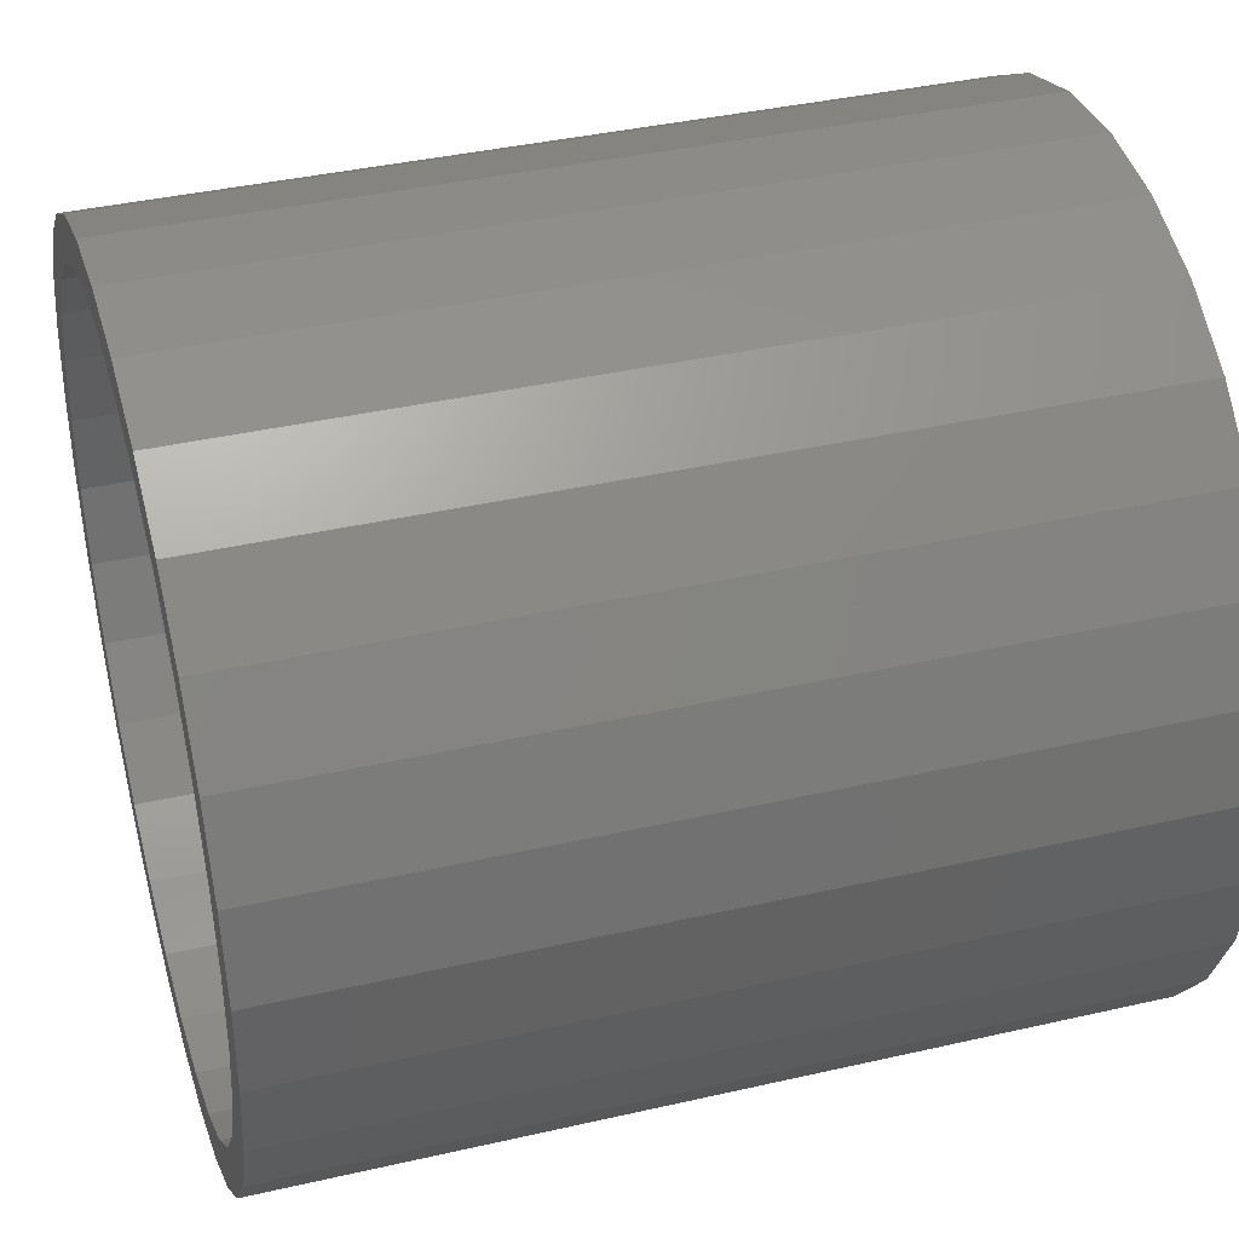
<metadata>
{"format":"stl","ext":"stl","renderer":"f3d","projection":"perspective","resolution":1024,"background":"white","views":[{"elev":38.8,"azim":73.9,"up":"+Y"}]}
</metadata>
<code>
# stl→obj: 424 verts, 992 faces
v -29.84 -3.136 0
v -29.84 -3.136 60
v -29.84 3.136 0
v -29.84 3.136 60
v -28.53 -9.271 0
v -28.53 -9.271 60
v -28.53 9.271 0
v -25.98 15 0
v -25.68 8.343 0
v -22.29 20.07 0
v -22.93 11.36 0
v -17.63 24.27 0
v -18 19.93 0
v -12.2 27.41 0
v -11.36 24.45 0
v -6.237 29.34 0
v -5.786 26.35 0
v 0 30 0
v 0 27 0
v 6.237 29.34 0
v 5.786 26.35 0
v 12.2 27.41 0
v 11.36 22.93 0
v 17.63 24.27 0
v 14.36 19.93 0
v 22.29 20.07 0
v 19.93 14.36 0
v 25.98 15 0
v 24.34 11.36 0
v 28.53 9.271 0
v 26.22 5.786 0
v 29.84 3.136 0
v 26.85 -2.786 0
v 29.84 -3.136 0
v 26.22 -5.786 0
v 28.53 -9.271 0
v 24.34 -11.36 0
v 25.98 -15 0
v 19.93 -18.19 0
v 22.29 -20.07 0
v 11.36 -19.93 0
v 17.63 -24.27 0
v 10.98 -24.67 0
v 12.2 -27.41 0
v 5.786 -26.35 0
v 6.237 -29.34 0
v 0 -27 0
v 0 -30 0
v -11.36 -2.786 0
v -14.36 -2.786 0
v -11.36 2.786 0
v -18 -19.93 0
v -6.237 -29.34 0
v -12.2 -27.41 0
v -17.63 -24.27 0
v -22.29 -20.07 0
v -25.98 -15 0
v -26.85 2.786 0
v -22.93 -2.786 0
v -26.22 -5.786 0
v -26.85 -2.786 0
v 5.786 -19.93 0
v 2.786 -19.93 0
v -19.93 -2.786 0
v -19.93 2.786 0
v -11.36 14.36 0
v -14.36 11.36 0
v -14.36 14.36 0
v -11.36 5.786 0
v -14.36 5.786 0
v -11.36 11.36 0
v -19.93 11.36 0
v -24.34 -11.36 0
v -25.68 -8.343 0
v -5.786 5.786 0
v -14.36 2.786 0
v -22.93 -5.786 0
v -19.93 -5.786 0
v -19.93 -11.36 0
v -26.22 5.786 0
v -22.93 5.786 0
v -5.786 2.786 0
v -2.786 2.786 0
v -5.786 -2.786 0
v -2.786 -19.93 0
v 2.786 -22.93 0
v -5.786 -19.93 0
v 18 -19.93 0
v -19.93 18.19 0
v -19.93 -18.19 0
v -19.93 -14.36 0
v -14.36 -14.36 0
v -11.36 -19.93 0
v -14.36 -19.93 0
v -11.36 -24.45 0
v -5.786 -26.35 0
v -10.98 -24.67 0
v -22.93 -11.36 0
v -11.36 -14.36 0
v 14.36 -11.36 0
v 11.36 -5.786 0
v 14.36 -5.786 0
v -5.786 -14.36 0
v -2.786 -14.36 0
v 5.786 5.786 0
v 2.786 2.786 0
v -22.93 2.786 0
v 2.786 -5.786 0
v 5.786 -5.786 0
v -11.36 22.93 0
v -14.36 19.93 0
v -11.36 19.93 0
v -5.786 14.36 0
v -2.786 5.786 0
v -2.786 11.36 0
v 11.36 -14.36 0
v 14.36 -19.93 0
v -19.93 14.36 0
v -5.786 22.93 0
v -11.36 -22.93 0
v -5.786 -22.93 0
v -11.36 -11.36 0
v -14.36 -5.786 0
v -11.36 -5.786 0
v -2.786 -26.71 0
v -2.786 -11.36 0
v -5.786 -11.36 0
v -5.786 -5.786 0
v 2.786 14.36 0
v 5.786 14.36 0
v 2.786 11.36 0
v 5.786 11.36 0
v 2.786 5.786 0
v 19.93 -14.36 0
v -2.786 -5.786 0
v -5.786 11.36 0
v -2.786 26.71 0
v 11.36 11.36 0
v 14.36 11.36 0
v 11.36 5.786 0
v 2.786 -2.786 0
v -5.786 19.93 0
v -2.786 19.93 0
v -19.93 5.786 0
v 5.786 22.93 0
v 2.786 19.93 0
v -24.34 11.36 0
v -2.786 22.93 0
v 2.786 26.71 0
v 2.786 22.93 0
v 22.93 -11.36 0
v 19.93 -5.786 0
v 22.93 -5.786 0
v -10.98 24.67 0
v -2.786 -22.93 0
v -14.36 -11.36 0
v 2.786 -14.36 0
v -2.786 -2.786 0
v 5.786 -22.93 0
v -2.786 14.36 0
v 2.786 -11.36 0
v 14.36 14.36 0
v 11.36 14.36 0
v 19.93 2.786 0
v 22.93 2.786 0
v 19.93 -2.786 0
v 2.786 -26.71 0
v 22.93 5.786 0
v 19.93 5.786 0
v 19.93 11.36 0
v 11.36 19.93 0
v 5.786 -14.36 0
v 11.36 -22.93 0
v 11.36 -24.45 0
v 5.786 -11.36 0
v 22.93 11.36 0
v 11.36 -11.36 0
v 5.786 -2.786 0
v 5.786 2.786 0
v 11.36 -2.786 0
v 14.36 2.786 0
v 11.36 2.786 0
v 19.93 -11.36 0
v 5.786 19.93 0
v 19.93 18.19 0
v 11.36 24.45 0
v 10.98 24.67 0
v 14.36 -14.36 0
v 14.36 5.786 0
v 25.68 8.343 0
v 14.36 -2.786 0
v 18 19.93 0
v 25.68 -8.343 0
v 22.93 -2.786 0
v 26.85 2.786 0
v -28.53 9.271 60
v -22.29 -20.07 60
v -25.98 -15 60
v -25.68 -8.343 60
v -26.85 2.822 60
v -25.68 8.343 60
v -10.98 -24.67 60
v -15.87 -21.84 60
v -12.2 -27.41 60
v 23.38 13.5 60
v 25.68 8.343 60
v 28.53 9.271 60
v 20.06 18.07 60
v 25.98 15 60
v 15.87 21.84 60
v 22.29 20.07 60
v 10.98 24.67 60
v 17.63 24.27 60
v 5.614 26.41 60
v 12.2 27.41 60
v -20.06 18.07 60
v -15.87 21.84 60
v -12.2 27.41 60
v -10.98 24.67 60
v -5.614 26.41 60
v -6.237 29.34 60
v -22.29 20.07 60
v -17.63 24.27 60
v -25.98 15 60
v 25.68 -8.343 60
v 23.38 -13.5 60
v 28.53 -9.271 60
v 0 27 60
v 0 30 60
v 26.85 2.822 60
v 29.84 3.136 60
v -23.38 13.5 60
v 6.237 29.34 60
v 29.84 -3.136 60
v 26.85 -2.822 60
v 25.98 -15 60
v 20.06 -18.07 60
v 22.29 -20.07 60
v 15.87 -21.84 60
v 17.63 -24.27 60
v 10.98 -24.67 60
v 12.2 -27.41 60
v 5.614 -26.41 60
v 6.237 -29.34 60
v 0 -27 60
v 0 -30 60
v -5.614 -26.41 60
v -6.237 -29.34 60
v -17.63 -24.27 60
v -20.06 -18.07 60
v -23.38 -13.5 60
v -26.85 -2.822 60
v -26.85 -2.786 1.5
v -26.85 2.786 1.5
v -26.85 2.822 1.5
v -26.85 -2.822 1.5
v -22.93 2.786 1.5
v -22.93 -2.786 1.5
v -26.22 -5.786 1.5
v -22.93 -5.786 1.5
v -22.93 -11.36 1.5
v -24.34 -11.36 1.5
v -23.38 -13.5 1.5
v -24.34 11.36 1.5
v -23.38 13.5 1.5
v -26.22 5.786 1.5
v -22.93 11.36 1.5
v -22.93 5.786 1.5
v -19.93 -18.19 1.5
v -19.93 -14.36 1.5
v -14.36 -14.36 1.5
v -14.36 -19.93 1.5
v -18 -19.93 1.5
v -15.87 -21.84 1.5
v -20.06 -18.07 1.5
v -19.93 -11.36 1.5
v -19.93 -5.786 1.5
v -14.36 -5.786 1.5
v -14.36 -11.36 1.5
v -19.93 2.786 1.5
v -14.36 2.786 1.5
v -19.93 -2.786 1.5
v -14.36 -2.786 1.5
v -19.93 5.786 1.5
v -19.93 11.36 1.5
v -14.36 11.36 1.5
v -14.36 5.786 1.5
v -19.93 14.36 1.5
v -19.93 18.19 1.5
v -18 19.93 1.5
v -15.87 21.84 1.5
v -20.06 18.07 1.5
v -14.36 19.93 1.5
v -14.36 14.36 1.5
v -11.36 -24.45 1.5
v -11.36 -22.93 1.5
v -5.786 -22.93 1.5
v -5.786 -26.35 1.5
v -5.614 -26.41 1.5
v -11.36 -19.93 1.5
v -11.36 -14.36 1.5
v -5.786 -14.36 1.5
v -5.786 -19.93 1.5
v -11.36 -11.36 1.5
v -11.36 -5.786 1.5
v -5.786 -5.786 1.5
v -5.786 -11.36 1.5
v -11.36 2.786 1.5
v -5.786 2.786 1.5
v -11.36 -2.786 1.5
v -5.786 -2.786 1.5
v -11.36 5.786 1.5
v -11.36 11.36 1.5
v -5.786 11.36 1.5
v -5.786 5.786 1.5
v -11.36 14.36 1.5
v -11.36 19.93 1.5
v -5.786 19.93 1.5
v -5.786 14.36 1.5
v -11.36 22.93 1.5
v -11.36 24.45 1.5
v -5.786 26.35 1.5
v -5.614 26.41 1.5
v -5.786 22.93 1.5
v -2.786 -26.71 1.5
v -2.786 -22.93 1.5
v 2.786 -22.93 1.5
v 2.786 -26.71 1.5
v 5.614 -26.41 1.5
v -2.786 -19.93 1.5
v -2.786 -14.36 1.5
v 2.786 -14.36 1.5
v 2.786 -19.93 1.5
v -2.786 -11.36 1.5
v -2.786 -5.786 1.5
v 2.786 -5.786 1.5
v 2.786 -11.36 1.5
v -2.786 2.786 1.5
v 2.786 2.786 1.5
v -2.786 -2.786 1.5
v 2.786 -2.786 1.5
v -2.786 5.786 1.5
v -2.786 11.36 1.5
v 2.786 11.36 1.5
v 2.786 5.786 1.5
v -2.786 14.36 1.5
v -2.786 19.93 1.5
v 2.786 19.93 1.5
v 2.786 14.36 1.5
v -2.786 22.93 1.5
v -2.786 26.71 1.5
v 2.786 26.71 1.5
v 5.614 26.41 1.5
v 2.786 22.93 1.5
v 5.786 -26.35 1.5
v 5.786 -22.93 1.5
v 11.36 -22.93 1.5
v 11.36 -24.45 1.5
v 15.87 -21.84 1.5
v 5.786 -19.93 1.5
v 5.786 -14.36 1.5
v 11.36 -14.36 1.5
v 11.36 -19.93 1.5
v 5.786 -11.36 1.5
v 5.786 -5.786 1.5
v 11.36 -5.786 1.5
v 11.36 -11.36 1.5
v 5.786 -2.786 1.5
v 5.786 2.786 1.5
v 11.36 2.786 1.5
v 11.36 -2.786 1.5
v 5.786 5.786 1.5
v 5.786 11.36 1.5
v 11.36 11.36 1.5
v 11.36 5.786 1.5
v 5.786 14.36 1.5
v 5.786 19.93 1.5
v 11.36 19.93 1.5
v 11.36 14.36 1.5
v 5.786 22.93 1.5
v 5.786 26.35 1.5
v 11.36 24.45 1.5
v 15.87 21.84 1.5
v 11.36 22.93 1.5
v 14.36 -19.93 1.5
v 14.36 -14.36 1.5
v 19.93 -14.36 1.5
v 19.93 -18.19 1.5
v 20.06 -18.07 1.5
v 18 -19.93 1.5
v 14.36 -11.36 1.5
v 14.36 -5.786 1.5
v 19.93 -5.786 1.5
v 19.93 -11.36 1.5
v 14.36 -2.786 1.5
v 14.36 2.786 1.5
v 19.93 2.786 1.5
v 19.93 -2.786 1.5
v 14.36 5.786 1.5
v 14.36 11.36 1.5
v 19.93 11.36 1.5
v 19.93 5.786 1.5
v 14.36 14.36 1.5
v 14.36 19.93 1.5
v 18 19.93 1.5
v 19.93 18.19 1.5
v 20.06 18.07 1.5
v 19.93 14.36 1.5
v 22.93 -11.36 1.5
v 22.93 -5.786 1.5
v 26.22 -5.786 1.5
v 26.85 -2.822 1.5
v 24.34 -11.36 1.5
v 23.38 -13.5 1.5
v 22.93 -2.786 1.5
v 22.93 2.786 1.5
v 26.85 2.786 1.5
v 26.85 2.822 1.5
v 26.85 -2.786 1.5
v 22.93 5.786 1.5
v 22.93 11.36 1.5
v 24.34 11.36 1.5
v 23.38 13.5 1.5
v 26.22 5.786 1.5
f 1 2 3
f 3 2 4
f 1 5 2
f 2 5 6
f 1 3 5
f 5 3 7
f 5 7 8
f 9 8 10
f 11 10 12
f 13 12 14
f 15 14 16
f 17 16 18
f 19 18 20
f 21 20 22
f 23 22 24
f 25 24 26
f 27 26 28
f 29 28 30
f 31 30 32
f 33 32 34
f 35 34 36
f 37 36 38
f 39 38 40
f 41 40 42
f 43 42 44
f 45 44 46
f 47 46 48
f 49 50 51
f 52 53 54
f 5 54 55
f 5 55 56
f 5 56 57
f 5 8 58
f 59 60 61
f 62 42 63
f 64 59 65
f 66 67 68
f 69 70 71
f 72 68 67
f 73 5 74
f 75 76 69
f 75 51 76
f 77 50 78
f 79 77 78
f 80 8 9
f 81 58 80
f 58 8 80
f 41 42 62
f 82 83 84
f 85 86 87
f 39 40 88
f 89 11 12
f 74 5 60
f 60 5 61
f 90 5 91
f 92 93 94
f 95 53 52
f 5 90 54
f 90 52 54
f 96 53 97
f 92 98 99
f 100 101 102
f 103 79 104
f 83 105 106
f 107 65 59
f 108 34 109
f 103 85 87
f 110 111 15
f 111 110 112
f 76 51 50
f 113 71 66
f 114 75 115
f 116 117 41
f 68 72 118
f 66 68 112
f 50 77 64
f 119 112 110
f 120 93 121
f 120 94 93
f 99 79 103
f 94 95 52
f 96 48 53
f 95 97 53
f 122 123 124
f 95 94 120
f 67 71 70
f 47 48 125
f 87 121 93
f 126 127 128
f 115 129 130
f 128 124 34
f 131 132 133
f 49 78 50
f 134 127 38
f 135 128 34
f 136 115 75
f 137 18 19
f 138 139 140
f 141 124 123
f 142 143 113
f 70 65 144
f 143 145 146
f 91 98 92
f 9 10 147
f 60 64 77
f 51 114 82
f 107 144 65
f 13 14 111
f 148 119 137
f 149 20 150
f 151 152 153
f 111 14 15
f 154 15 16
f 89 12 13
f 72 81 118
f 155 87 86
f 86 45 46
f 137 17 18
f 43 44 45
f 87 155 121
f 140 106 105
f 126 128 135
f 125 121 155
f 104 156 157
f 65 69 76
f 65 70 69
f 158 84 83
f 45 86 159
f 160 113 143
f 85 103 104
f 108 135 34
f 127 126 38
f 126 161 38
f 77 79 98
f 115 130 131
f 123 84 158
f 162 163 25
f 164 165 166
f 124 141 34
f 129 115 136
f 121 125 96
f 114 51 75
f 105 133 132
f 129 136 160
f 86 46 167
f 168 169 170
f 125 48 96
f 112 119 142
f 171 24 25
f 119 17 137
f 148 142 119
f 62 157 172
f 132 162 138
f 159 85 173
f 86 85 159
f 167 46 47
f 174 42 43
f 173 42 174
f 175 108 109
f 63 42 173
f 63 173 85
f 175 161 108
f 156 172 157
f 93 92 99
f 117 40 41
f 170 28 176
f 156 116 172
f 123 122 156
f 161 175 38
f 23 146 145
f 175 177 38
f 109 34 101
f 178 141 179
f 71 113 160
f 71 160 136
f 141 178 34
f 178 180 34
f 106 179 141
f 181 182 32
f 133 83 82
f 143 150 145
f 84 78 49
f 84 123 78
f 151 183 152
f 169 182 179
f 139 138 28
f 146 184 129
f 130 129 184
f 131 163 132
f 19 20 149
f 133 82 114
f 185 26 27
f 111 112 68
f 150 20 21
f 145 150 21
f 150 143 142
f 150 142 148
f 186 22 23
f 184 23 24
f 187 22 186
f 188 156 122
f 188 122 134
f 117 116 188
f 156 188 116
f 88 40 117
f 157 62 63
f 67 66 71
f 101 34 102
f 177 100 38
f 189 140 139
f 100 183 38
f 102 34 152
f 29 30 190
f 164 181 32
f 180 191 34
f 162 132 163
f 191 166 34
f 165 164 32
f 23 184 146
f 106 140 189
f 182 169 32
f 139 28 170
f 171 25 163
f 192 25 26
f 105 83 133
f 27 138 162
f 192 26 185
f 138 27 28
f 100 177 101
f 184 24 171
f 35 36 193
f 152 34 153
f 193 36 37
f 183 151 38
f 151 37 38
f 191 180 181
f 153 34 35
f 194 166 165
f 182 181 180
f 195 165 32
f 195 32 33
f 166 194 34
f 168 170 176
f 194 33 34
f 141 123 158
f 169 106 189
f 169 179 106
f 190 30 31
f 169 168 32
f 168 31 32
f 176 28 29
f 147 10 11
f 91 73 98
f 118 81 89
f 11 89 81
f 91 5 73
f 144 107 72
f 81 72 107
f 58 81 107
f 134 38 39
f 61 5 58
f 64 60 59
f 154 16 17
f 127 134 122
f 163 131 130
f 156 104 79
f 21 22 187
f 79 99 98
f 3 4 7
f 7 4 196
f 4 2 6
f 197 4 198
f 198 4 6
f 199 4 197
f 200 201 4
f 202 203 204
f 205 206 207
f 208 205 209
f 210 208 211
f 212 210 213
f 214 212 215
f 216 217 218
f 219 220 221
f 222 4 223
f 224 4 222
f 196 4 224
f 225 226 227
f 220 228 229
f 206 230 231
f 223 4 232
f 223 216 218
f 223 232 216
f 218 217 221
f 217 219 221
f 221 220 229
f 201 232 4
f 229 228 233
f 233 214 215
f 215 212 213
f 213 210 211
f 211 208 209
f 209 205 207
f 207 206 231
f 231 230 234
f 234 235 227
f 228 214 233
f 235 225 227
f 227 226 236
f 236 237 238
f 238 239 240
f 240 241 242
f 242 243 244
f 244 245 246
f 246 247 248
f 230 235 234
f 248 202 204
f 204 203 249
f 203 250 249
f 249 251 197
f 251 199 197
f 226 237 236
f 199 252 4
f 237 239 238
f 239 241 240
f 241 243 242
f 243 245 244
f 245 247 246
f 247 202 248
f 250 251 249
f 252 200 4
f 5 57 6
f 6 57 198
f 57 56 198
f 198 56 197
f 197 56 55
f 249 197 55
f 249 55 54
f 204 249 54
f 204 54 53
f 248 204 53
f 248 53 48
f 246 248 48
f 246 48 46
f 244 246 46
f 244 46 44
f 242 244 44
f 242 44 42
f 240 242 42
f 240 42 40
f 238 240 40
f 238 40 38
f 236 238 38
f 236 38 36
f 227 236 36
f 227 36 34
f 234 227 34
f 234 34 32
f 231 234 32
f 32 30 207
f 231 32 207
f 30 28 209
f 207 30 209
f 28 26 211
f 209 28 211
f 24 213 26
f 26 213 211
f 22 215 24
f 24 215 213
f 20 233 22
f 22 233 215
f 18 229 20
f 20 229 233
f 16 221 18
f 18 221 229
f 14 218 16
f 16 218 221
f 12 223 14
f 14 223 218
f 10 222 12
f 12 222 223
f 8 224 10
f 10 224 222
f 7 196 8
f 8 196 224
f 253 61 58
f 200 253 254
f 254 253 58
f 200 254 255
f 252 253 200
f 256 253 252
f 254 58 107
f 257 254 107
f 59 258 107
f 107 258 257
f 61 253 59
f 59 253 258
f 252 199 74
f 259 252 74
f 60 259 74
f 259 256 252
f 259 60 77
f 260 259 77
f 98 261 77
f 77 261 260
f 73 262 98
f 98 262 261
f 199 251 263
f 73 199 262
f 262 199 263
f 74 199 73
f 232 264 265
f 201 264 232
f 147 264 201
f 9 147 201
f 266 80 9
f 200 266 201
f 201 266 9
f 255 266 200
f 264 147 11
f 267 264 11
f 81 268 11
f 11 268 267
f 80 266 81
f 81 266 268
f 269 90 91
f 270 269 91
f 270 91 92
f 271 270 92
f 94 272 92
f 92 272 271
f 52 273 94
f 94 273 272
f 203 274 250
f 250 274 273
f 250 273 52
f 269 52 90
f 250 52 269
f 275 250 269
f 276 79 78
f 277 276 78
f 277 78 123
f 278 277 123
f 156 279 123
f 123 279 278
f 79 276 156
f 156 276 279
f 280 65 76
f 281 280 76
f 282 64 65
f 280 282 65
f 50 283 76
f 76 283 281
f 64 282 50
f 50 282 283
f 284 144 72
f 285 284 72
f 285 72 67
f 286 285 67
f 70 287 67
f 67 287 286
f 144 284 70
f 70 284 287
f 288 118 89
f 289 288 89
f 289 89 13
f 217 289 290
f 290 289 13
f 217 290 291
f 216 289 217
f 292 289 216
f 290 13 111
f 293 290 111
f 68 294 111
f 111 294 293
f 118 288 68
f 68 288 294
f 295 95 120
f 296 295 120
f 296 120 121
f 297 296 121
f 96 298 121
f 121 298 297
f 247 299 202
f 202 299 298
f 202 298 96
f 202 96 97
f 202 97 203
f 295 97 95
f 203 97 295
f 274 203 295
f 300 93 99
f 301 300 99
f 301 99 103
f 302 301 103
f 87 303 103
f 103 303 302
f 93 300 87
f 87 300 303
f 304 122 124
f 305 304 124
f 305 124 128
f 306 305 128
f 127 307 128
f 128 307 306
f 122 304 127
f 127 304 307
f 308 51 82
f 309 308 82
f 310 49 51
f 308 310 51
f 84 311 82
f 82 311 309
f 49 310 84
f 84 310 311
f 312 69 71
f 313 312 71
f 313 71 136
f 314 313 136
f 75 315 136
f 136 315 314
f 69 312 75
f 75 312 315
f 316 66 112
f 317 316 112
f 317 112 142
f 318 317 142
f 113 319 142
f 142 319 318
f 66 316 113
f 113 316 319
f 320 110 15
f 321 320 15
f 321 15 154
f 217 321 219
f 219 321 154
f 291 321 217
f 220 322 323
f 219 322 220
f 17 322 219
f 154 17 219
f 119 324 17
f 17 324 322
f 110 320 119
f 119 320 324
f 325 125 155
f 326 325 155
f 326 155 86
f 327 326 86
f 167 328 86
f 86 328 327
f 243 329 245
f 245 329 328
f 245 328 167
f 245 167 47
f 245 47 247
f 325 47 125
f 247 47 325
f 299 247 325
f 330 85 104
f 331 330 104
f 331 104 157
f 332 331 157
f 63 333 157
f 157 333 332
f 85 330 63
f 63 330 333
f 334 126 135
f 335 334 135
f 335 135 108
f 336 335 108
f 161 337 108
f 108 337 336
f 126 334 161
f 161 334 337
f 338 83 106
f 339 338 106
f 340 158 83
f 338 340 83
f 141 341 106
f 106 341 339
f 158 340 141
f 141 340 341
f 342 114 115
f 343 342 115
f 343 115 131
f 344 343 131
f 133 345 131
f 131 345 344
f 114 342 133
f 133 342 345
f 346 160 143
f 347 346 143
f 347 143 146
f 348 347 146
f 129 349 146
f 146 349 348
f 160 346 129
f 129 346 349
f 350 148 137
f 351 350 137
f 351 137 19
f 220 351 228
f 228 351 19
f 323 351 220
f 214 352 353
f 228 352 214
f 149 352 228
f 19 149 228
f 150 354 149
f 149 354 352
f 148 350 150
f 150 350 354
f 355 45 159
f 356 355 159
f 356 159 173
f 357 356 173
f 174 358 173
f 173 358 357
f 239 359 241
f 241 359 358
f 241 358 174
f 241 174 43
f 241 43 243
f 355 43 45
f 243 43 355
f 329 243 355
f 360 62 172
f 361 360 172
f 361 172 116
f 362 361 116
f 41 363 116
f 116 363 362
f 62 360 41
f 41 360 363
f 364 175 109
f 365 364 109
f 365 109 101
f 366 365 101
f 177 367 101
f 101 367 366
f 175 364 177
f 177 364 367
f 368 178 179
f 369 368 179
f 369 179 182
f 370 369 182
f 180 371 182
f 182 371 370
f 178 368 180
f 180 368 371
f 372 105 132
f 373 372 132
f 373 132 138
f 374 373 138
f 140 375 138
f 138 375 374
f 105 372 140
f 140 372 375
f 376 130 184
f 377 376 184
f 377 184 171
f 378 377 171
f 163 379 171
f 171 379 378
f 130 376 163
f 163 376 379
f 380 145 21
f 381 380 21
f 381 21 187
f 214 381 212
f 212 381 187
f 353 381 214
f 210 382 383
f 212 382 210
f 186 382 212
f 187 186 212
f 23 384 186
f 186 384 382
f 145 380 23
f 23 380 384
f 385 117 188
f 386 385 188
f 386 188 134
f 387 386 134
f 39 388 134
f 134 388 387
f 237 389 239
f 239 389 388
f 239 388 39
f 390 39 88
f 239 39 390
f 359 239 390
f 117 385 88
f 88 385 390
f 391 100 102
f 392 391 102
f 392 102 152
f 393 392 152
f 183 394 152
f 152 394 393
f 100 391 183
f 183 391 394
f 395 191 181
f 396 395 181
f 396 181 164
f 397 396 164
f 166 398 164
f 164 398 397
f 191 395 166
f 166 395 398
f 399 189 139
f 400 399 139
f 400 139 170
f 401 400 170
f 169 402 170
f 170 402 401
f 189 399 169
f 169 399 402
f 403 162 25
f 404 403 25
f 404 25 192
f 405 404 192
f 405 192 185
f 208 405 406
f 406 405 185
f 208 406 407
f 210 405 208
f 383 405 210
f 27 408 185
f 185 408 406
f 162 403 27
f 27 403 408
f 409 151 153
f 410 409 153
f 410 153 35
f 411 410 35
f 235 412 225
f 225 412 411
f 225 411 35
f 225 35 193
f 225 193 226
f 413 193 37
f 226 193 413
f 414 226 413
f 151 409 37
f 37 409 413
f 415 194 165
f 416 415 165
f 416 165 195
f 417 416 195
f 230 418 235
f 235 418 417
f 235 417 195
f 419 195 33
f 235 195 419
f 412 235 419
f 194 415 33
f 33 415 419
f 420 168 176
f 421 420 176
f 421 176 29
f 422 421 29
f 29 190 422
f 422 190 206
f 422 206 205
f 422 205 423
f 424 418 230
f 424 230 206
f 424 206 31
f 206 190 31
f 168 420 31
f 31 420 424
f 251 250 275
f 263 251 275
f 226 414 237
f 237 414 389
f 205 208 423
f 423 208 407
f 292 216 232
f 265 292 232
f 253 256 259
f 278 279 304
f 260 253 259
f 275 260 261
f 263 261 262
f 275 261 263
f 269 260 275
f 270 260 269
f 276 260 270
f 287 257 280
f 295 271 272
f 274 272 273
f 295 272 274
f 296 271 295
f 300 271 296
f 300 279 271
f 299 297 298
f 325 297 299
f 326 297 325
f 277 278 253
f 329 327 328
f 355 327 329
f 356 327 355
f 282 280 258
f 340 338 311
f 359 357 358
f 366 367 391
f 390 385 359
f 376 349 343
f 389 387 388
f 414 387 389
f 284 268 257
f 413 409 414
f 313 346 319
f 411 253 410
f 412 253 411
f 415 398 412
f 258 253 412
f 419 415 412
f 307 304 302
f 260 277 253
f 417 418 416
f 418 424 416
f 422 423 421
f 347 380 354
f 332 361 334
f 423 407 408
f 405 383 404
f 290 293 291
f 383 382 384
f 316 317 294
f 380 381 354
f 324 320 317
f 303 300 297
f 350 351 324
f 317 350 324
f 293 320 321
f 264 267 265
f 294 288 285
f 321 291 293
f 293 317 320
f 293 294 317
f 254 268 266
f 285 286 294
f 254 257 268
f 267 289 292
f 292 265 267
f 267 288 289
f 318 347 350
f 266 255 254
f 282 258 412
f 271 276 270
f 287 284 257
f 278 305 253
f 360 333 357
f 391 367 414
f 305 306 253
f 348 349 377
f 302 303 330
f 283 282 412
f 304 305 278
f 403 379 373
f 310 283 412
f 303 297 326
f 267 268 288
f 317 318 350
f 352 354 381
f 297 300 296
f 315 312 281
f 300 301 279
f 342 315 281
f 327 303 326
f 306 307 334
f 393 394 409
f 335 253 306
f 312 313 287
f 311 310 412
f 314 315 343
f 340 311 412
f 333 330 327
f 319 316 286
f 347 348 380
f 401 402 421
f 318 319 347
f 285 288 268
f 316 294 286
f 286 287 313
f 377 378 384
f 327 330 303
f 307 302 331
f 349 346 314
f 336 337 364
f 357 333 356
f 349 314 343
f 312 287 280
f 330 331 302
f 336 253 335
f 403 404 379
f 365 253 336
f 386 337 334
f 341 340 412
f 342 281 308
f 345 342 308
f 420 309 338
f 420 338 339
f 368 341 412
f 363 360 357
f 373 408 403
f 364 365 336
f 346 347 319
f 276 277 260
f 374 375 400
f 352 381 353
f 354 350 347
f 322 351 323
f 332 333 360
f 360 361 332
f 372 345 309
f 364 337 386
f 362 334 361
f 386 334 362
f 367 364 387
f 368 369 341
f 387 364 386
f 363 357 359
f 406 408 407
f 366 253 365
f 392 253 366
f 414 367 387
f 395 396 371
f 371 368 412
f 279 276 271
f 424 420 369
f 301 304 279
f 396 424 370
f 395 371 412
f 400 401 423
f 375 372 309
f 420 402 309
f 378 404 383
f 322 324 351
f 383 384 378
f 391 392 366
f 409 394 414
f 310 308 283
f 384 380 348
f 393 253 392
f 384 348 377
f 410 253 393
f 414 394 391
f 398 395 412
f 399 400 375
f 301 302 304
f 397 424 396
f 416 424 397
f 416 398 415
f 309 399 375
f 378 379 404
f 423 408 400
f 376 377 349
f 421 423 401
f 309 402 399
f 420 421 402
f 362 363 385
f 385 363 359
f 379 376 344
f 385 386 362
f 409 410 393
f 284 285 268
f 334 307 332
f 343 344 376
f 344 373 379
f 334 335 306
f 374 400 408
f 319 286 313
f 331 332 307
f 333 327 356
f 280 281 312
f 313 314 346
f 342 343 315
f 344 345 373
f 372 373 345
f 373 374 408
f 308 309 345
f 339 369 420
f 369 370 424
f 281 283 308
f 339 341 369
f 397 398 416
f 370 371 396
f 309 311 338
f 257 258 280

</code>
